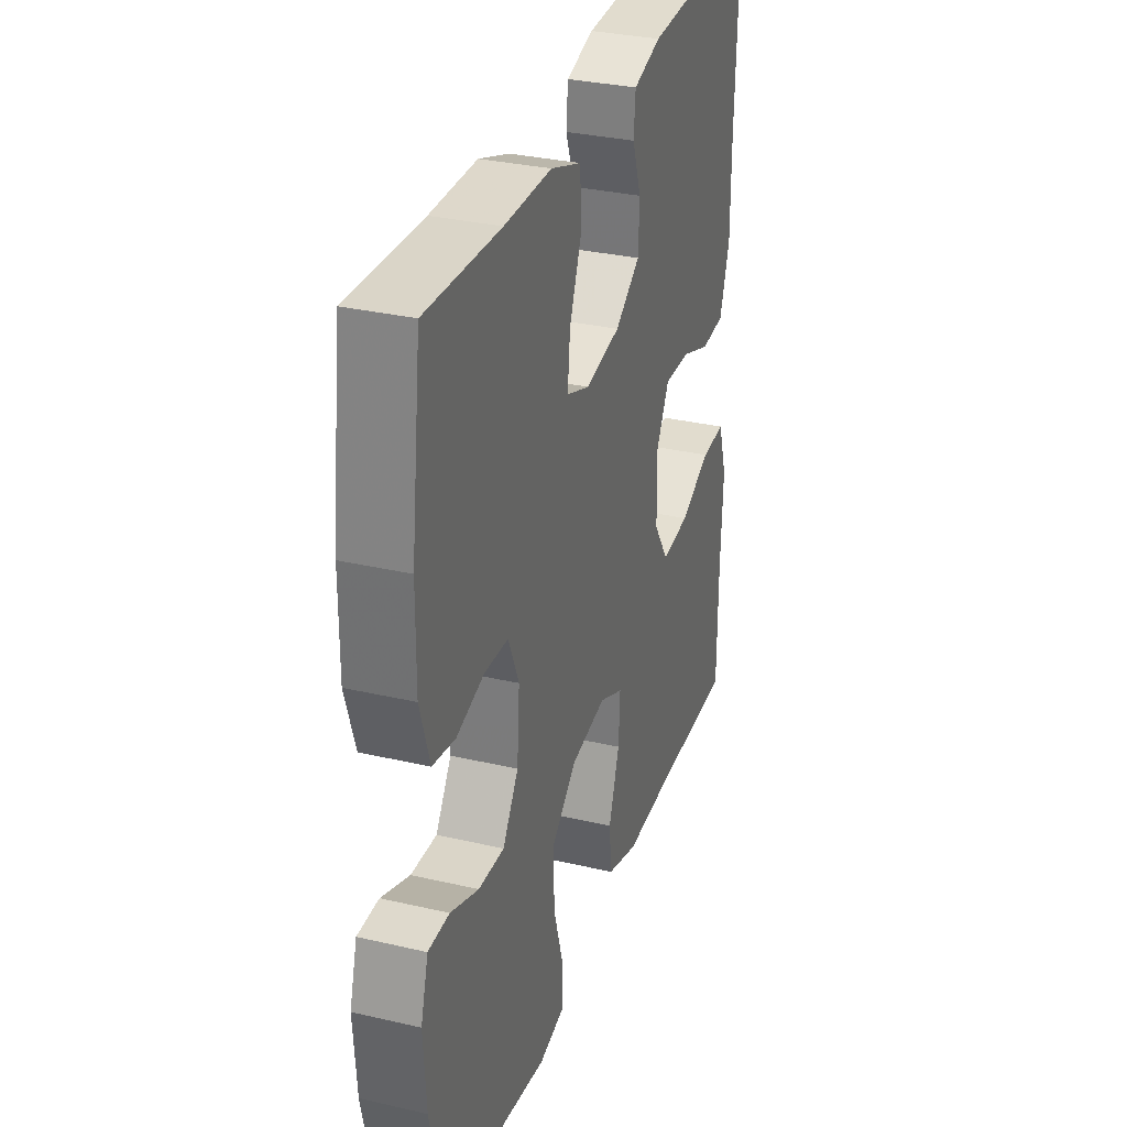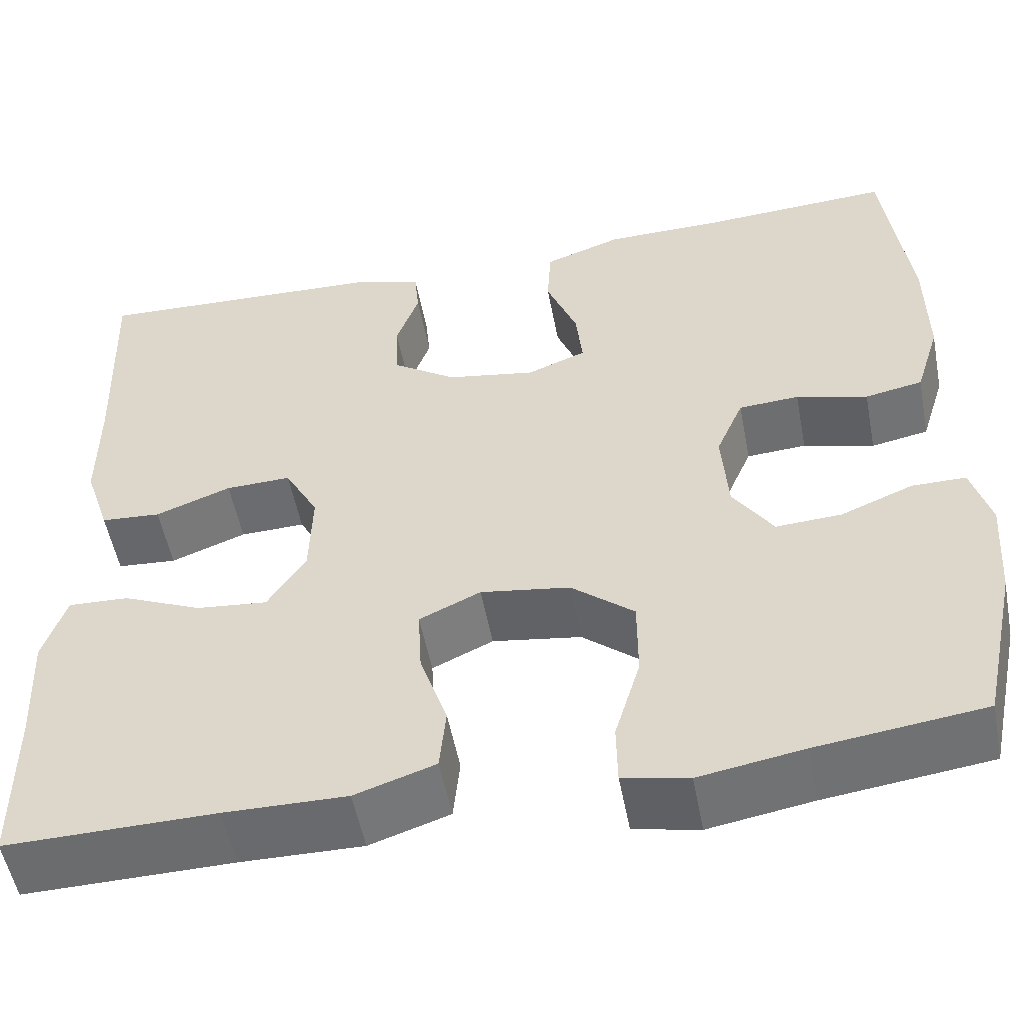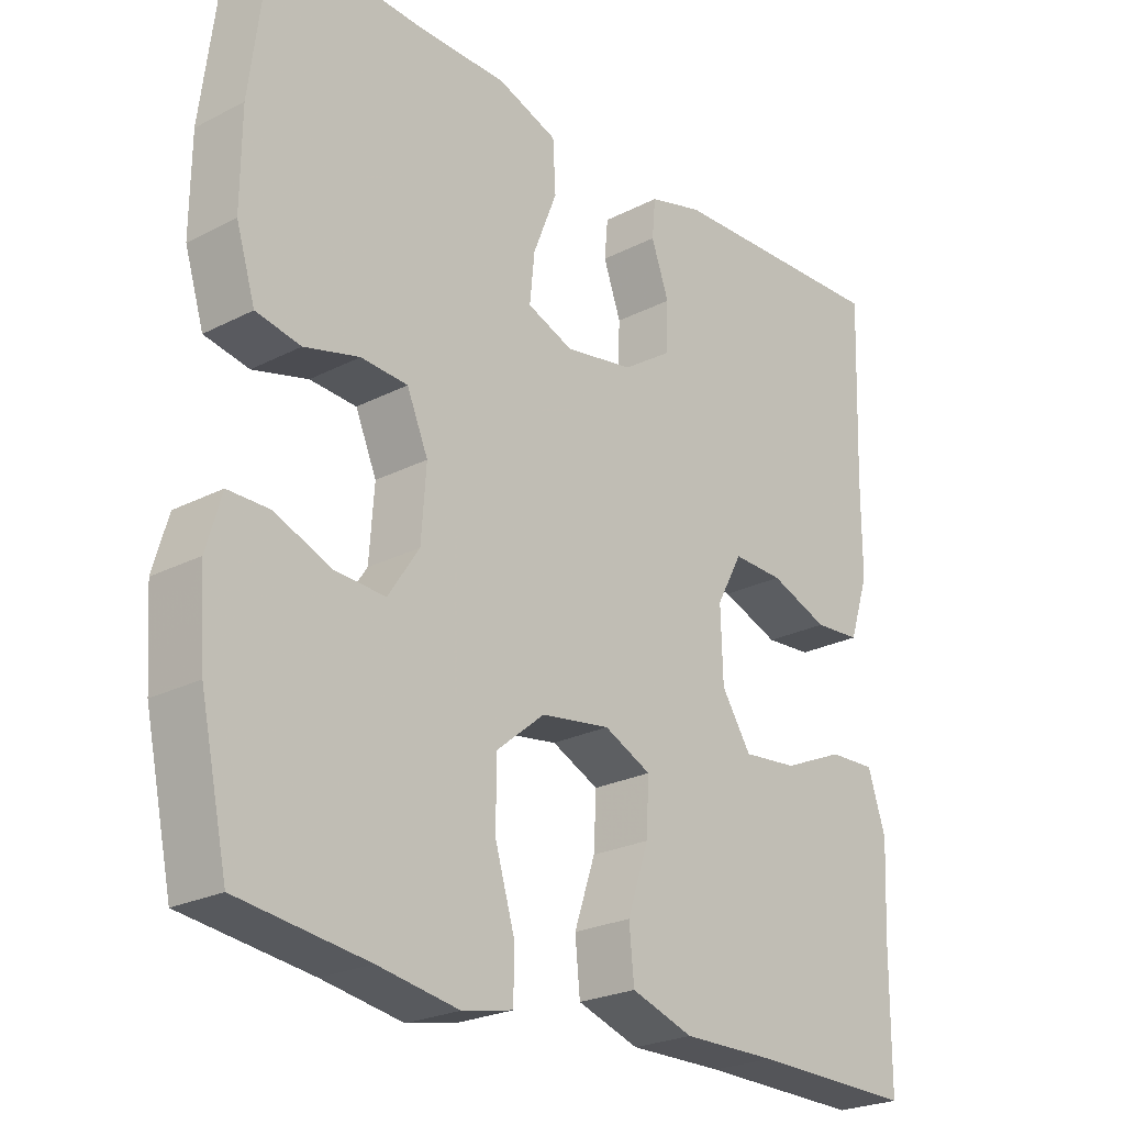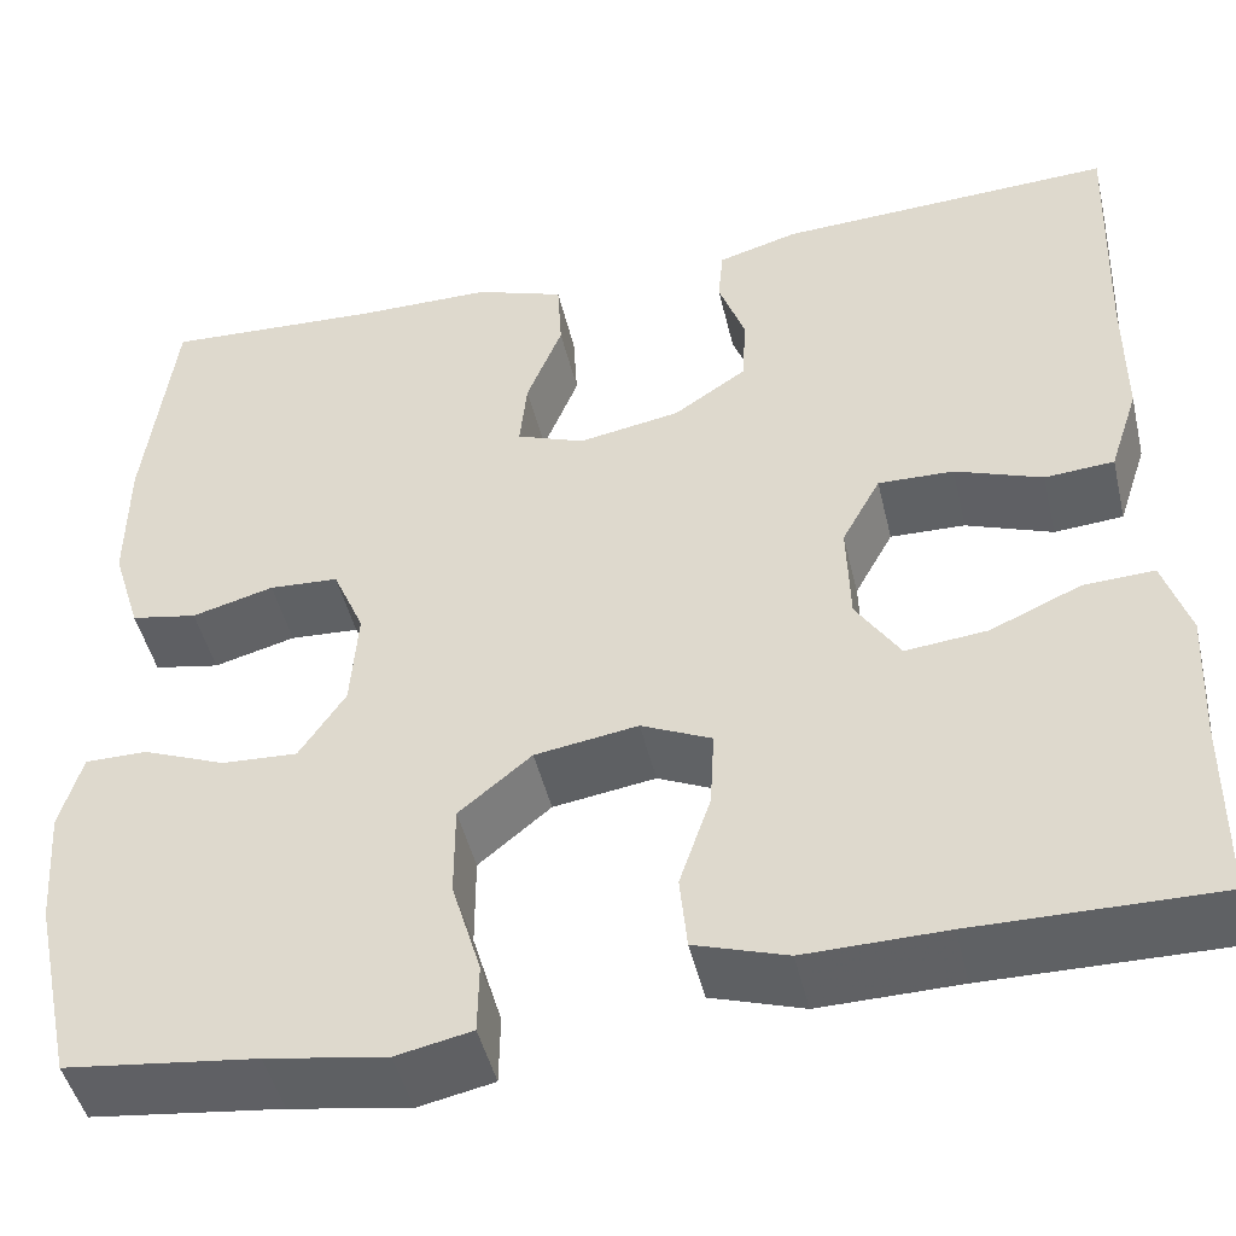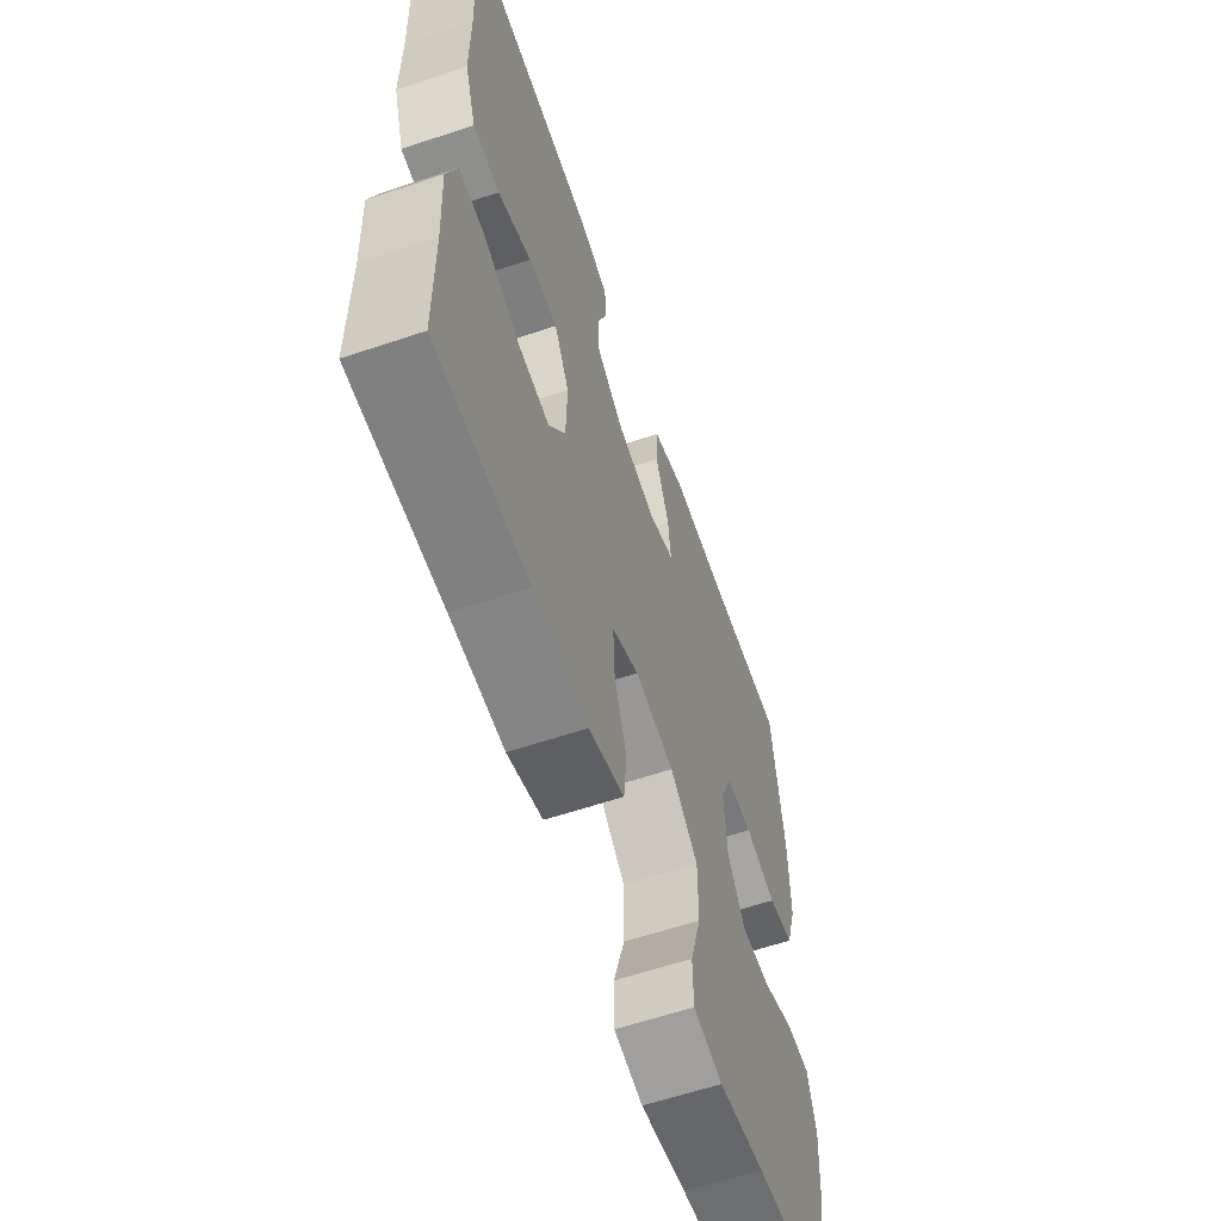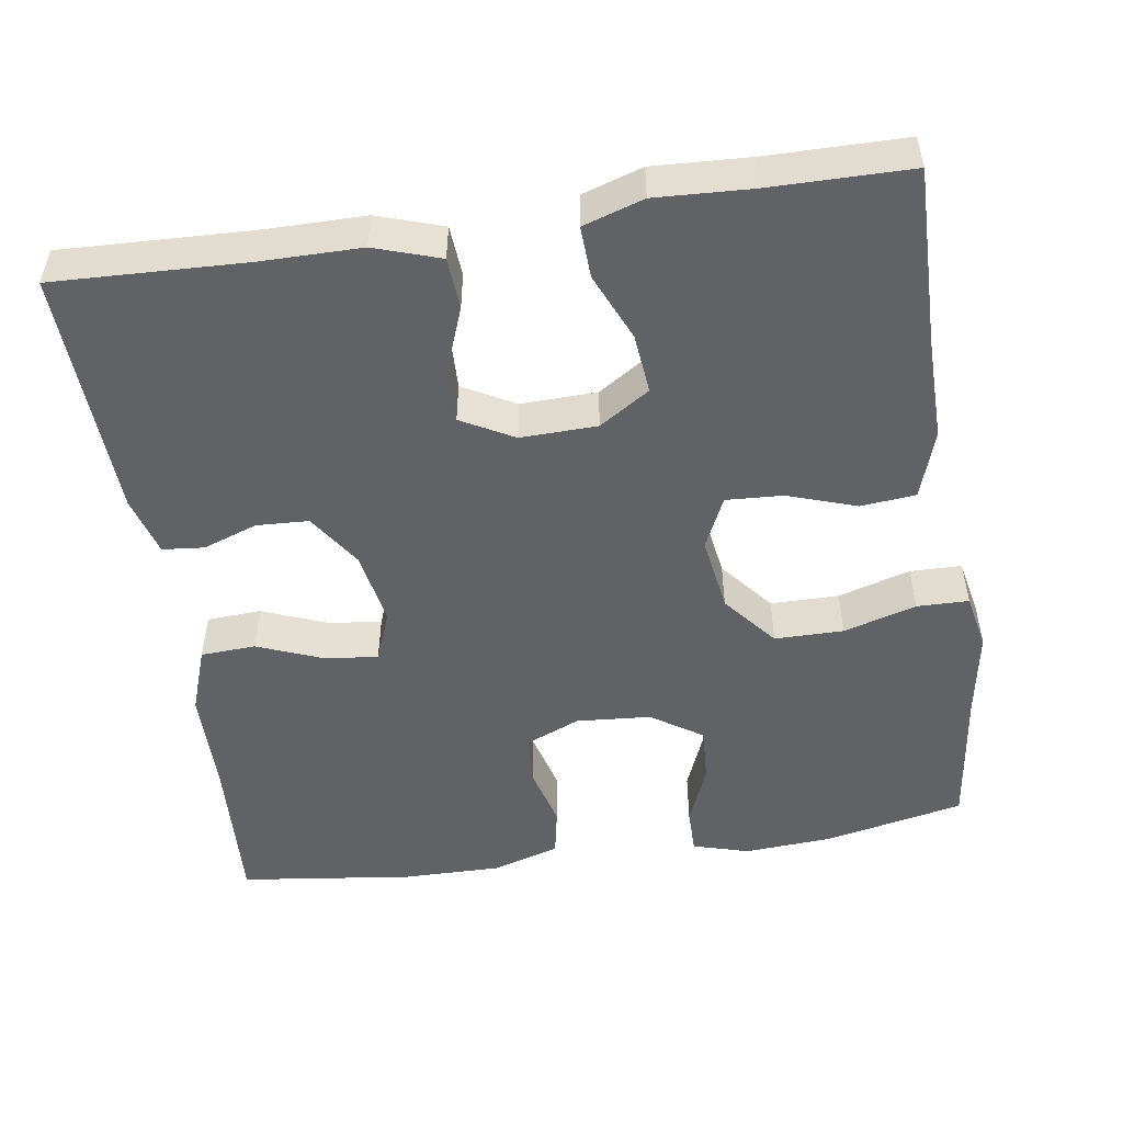
<metadata>
{"format":"obj","ext":"obj","renderer":"f3d","projection":"perspective","resolution":1024,"background":"white","views":[{"elev":31.9,"azim":-71.9,"up":"+Z"},{"elev":-53.3,"azim":-169.2,"up":"+Z"},{"elev":-24.2,"azim":-49.6,"up":"+Z"},{"elev":-46.8,"azim":13.2,"up":"+Z"},{"elev":-60.9,"azim":108.9,"up":"+Z"},{"elev":-50.7,"azim":98.5,"up":"+Y"}]}
</metadata>
<code>
v -0.5 0.07 0.5
v -0.293 0.07 0.489
v -0.162 0.07 0.488
v -0.077 0.07 0.458
v -0.073 0.07 0.387
v -0.107 0.07 0.301
v -0.114 0.07 0.233
v -0.049 0.07 0.208
v 0.048 0.07 0.225
v 0.118 0.07 0.272
v 0.121 0.07 0.34
v 0.096 0.07 0.41
v 0.101 0.07 0.464
v 0.178 0.07 0.486
v 0.5 0.07 0.5
v 0.491 0.07 0.253
v 0.491 0.07 0.123
v 0.463 0.07 0.038
v 0.397 0.07 0.033
v 0.314 0.07 0.064
v 0.242 0.07 0.066
v 0.205 0.07 -0.002
v 0.208 0.07 -0.101
v 0.25 0.07 -0.166
v 0.328 0.07 -0.158
v 0.415 0.07 -0.12
v 0.482 0.07 -0.117
v 0.507 0.07 -0.195
v 0.501 0.07 -0.32
v 0.5 0.07 -0.5
v 0.27 0.07 -0.497
v 0.136 0.07 -0.499
v 0.048 0.07 -0.47
v 0.041 0.07 -0.399
v 0.071 0.07 -0.31
v 0.075 0.07 -0.236
v 0.008 0.07 -0.205
v -0.09 0.07 -0.22
v -0.159 0.07 -0.277
v -0.159 0.07 -0.366
v -0.131 0.07 -0.46
v -0.132 0.07 -0.527
v -0.204 0.07 -0.542
v -0.318 0.07 -0.523
v -0.5 0.07 -0.5
v -0.539 0.07 -0.319
v -0.547 0.07 -0.205
v -0.526 0.07 -0.132
v -0.467 0.07 -0.132
v -0.388 0.07 -0.164
v -0.316 0.07 -0.168
v -0.272 0.07 -0.102
v -0.265 0.07 -0.005
v -0.295 0.07 0.065
v -0.361 0.07 0.069
v -0.439 0.07 0.048
v -0.502 0.07 0.06
v -0.529 0.07 0.147
v -0.528 0.07 0.276
v -0.5 0 0.5
v -0.293 0 0.489
v -0.162 0 0.488
v -0.077 0 0.458
v -0.073 0 0.387
v -0.107 0 0.301
v -0.114 0 0.233
v -0.049 0 0.208
v 0.048 0 0.225
v 0.118 0 0.272
v 0.121 0 0.34
v 0.096 0 0.41
v 0.101 0 0.464
v 0.178 0 0.486
v 0.5 0 0.5
v 0.491 0 0.253
v 0.491 0 0.123
v 0.463 0 0.038
v 0.397 0 0.033
v 0.314 0 0.064
v 0.242 0 0.066
v 0.205 0 -0.002
v 0.208 0 -0.101
v 0.25 0 -0.166
v 0.328 0 -0.158
v 0.415 0 -0.12
v 0.482 0 -0.117
v 0.507 0 -0.195
v 0.501 0 -0.32
v 0.5 0 -0.5
v 0.27 0 -0.497
v 0.136 0 -0.499
v 0.048 0 -0.47
v 0.041 0 -0.399
v 0.071 0 -0.31
v 0.075 0 -0.236
v 0.008 0 -0.205
v -0.09 0 -0.22
v -0.159 0 -0.277
v -0.159 0 -0.366
v -0.131 0 -0.46
v -0.132 0 -0.527
v -0.204 0 -0.542
v -0.318 0 -0.523
v -0.5 0 -0.5
v -0.539 0 -0.319
v -0.547 0 -0.205
v -0.526 0 -0.132
v -0.467 0 -0.132
v -0.388 0 -0.164
v -0.316 0 -0.168
v -0.272 0 -0.102
v -0.265 0 -0.005
v -0.295 0 0.065
v -0.361 0 0.069
v -0.439 0 0.048
v -0.502 0 0.06
v -0.529 0 0.147
v -0.528 0 0.276
f 59 1 2
f 58 59 2
f 57 58 2
f 56 57 2
f 55 56 2
f 4 5 6
f 3 4 6
f 2 3 6
f 55 2 6
f 54 55 6
f 53 54 6 7
f 52 53 7 8
f 51 52 8 9
f 48 49 50
f 47 48 50
f 46 47 50
f 45 46 50
f 44 45 50
f 44 50 51
f 43 44 51
f 42 43 51
f 41 42 51
f 40 41 51
f 39 40 51
f 51 9 10
f 39 51 10
f 38 39 10
f 33 34 35
f 32 33 35
f 31 32 35
f 31 35 36
f 30 31 36
f 29 30 36
f 27 28 29
f 26 27 29
f 25 26 29
f 29 36 37
f 25 29 37
f 24 25 37
f 18 19 20
f 17 18 20
f 16 17 20
f 16 20 21
f 15 16 21
f 14 15 21
f 13 14 21
f 12 13 21
f 11 12 21
f 10 11 21 22
f 23 24 37 38
f 10 22 23 38
f 61 60 118
f 61 118 117
f 61 117 116
f 61 116 115
f 61 115 114
f 65 64 63
f 65 63 62
f 65 62 61
f 65 61 114
f 65 114 113
f 66 65 113 112
f 67 66 112 111
f 68 67 111 110
f 109 108 107
f 109 107 106
f 109 106 105
f 109 105 104
f 109 104 103
f 110 109 103
f 110 103 102
f 110 102 101
f 110 101 100
f 110 100 99
f 110 99 98
f 69 68 110
f 69 110 98
f 69 98 97
f 94 93 92
f 94 92 91
f 94 91 90
f 95 94 90
f 95 90 89
f 95 89 88
f 88 87 86
f 88 86 85
f 88 85 84
f 96 95 88
f 96 88 84
f 96 84 83
f 79 78 77
f 79 77 76
f 79 76 75
f 80 79 75
f 80 75 74
f 80 74 73
f 80 73 72
f 80 72 71
f 80 71 70
f 81 80 70 69
f 97 96 83 82
f 97 82 81 69
f 1 60 61 2
f 2 61 62 3
f 3 62 63 4
f 4 63 64 5
f 5 64 65 6
f 6 65 66 7
f 7 66 67 8
f 8 67 68 9
f 9 68 69 10
f 10 69 70 11
f 11 70 71 12
f 12 71 72 13
f 13 72 73 14
f 14 73 74 15
f 15 74 75 16
f 16 75 76 17
f 17 76 77 18
f 18 77 78 19
f 19 78 79 20
f 20 79 80 21
f 21 80 81 22
f 22 81 82 23
f 23 82 83 24
f 24 83 84 25
f 25 84 85 26
f 26 85 86 27
f 27 86 87 28
f 28 87 88 29
f 29 88 89 30
f 30 89 90 31
f 31 90 91 32
f 32 91 92 33
f 33 92 93 34
f 34 93 94 35
f 35 94 95 36
f 36 95 96 37
f 37 96 97 38
f 38 97 98 39
f 39 98 99 40
f 40 99 100 41
f 41 100 101 42
f 42 101 102 43
f 43 102 103 44
f 44 103 104 45
f 45 104 105 46
f 46 105 106 47
f 47 106 107 48
f 48 107 108 49
f 49 108 109 50
f 50 109 110 51
f 51 110 111 52
f 52 111 112 53
f 53 112 113 54
f 54 113 114 55
f 55 114 115 56
f 56 115 116 57
f 57 116 117 58
f 58 117 118 59
f 59 118 60 1

</code>
